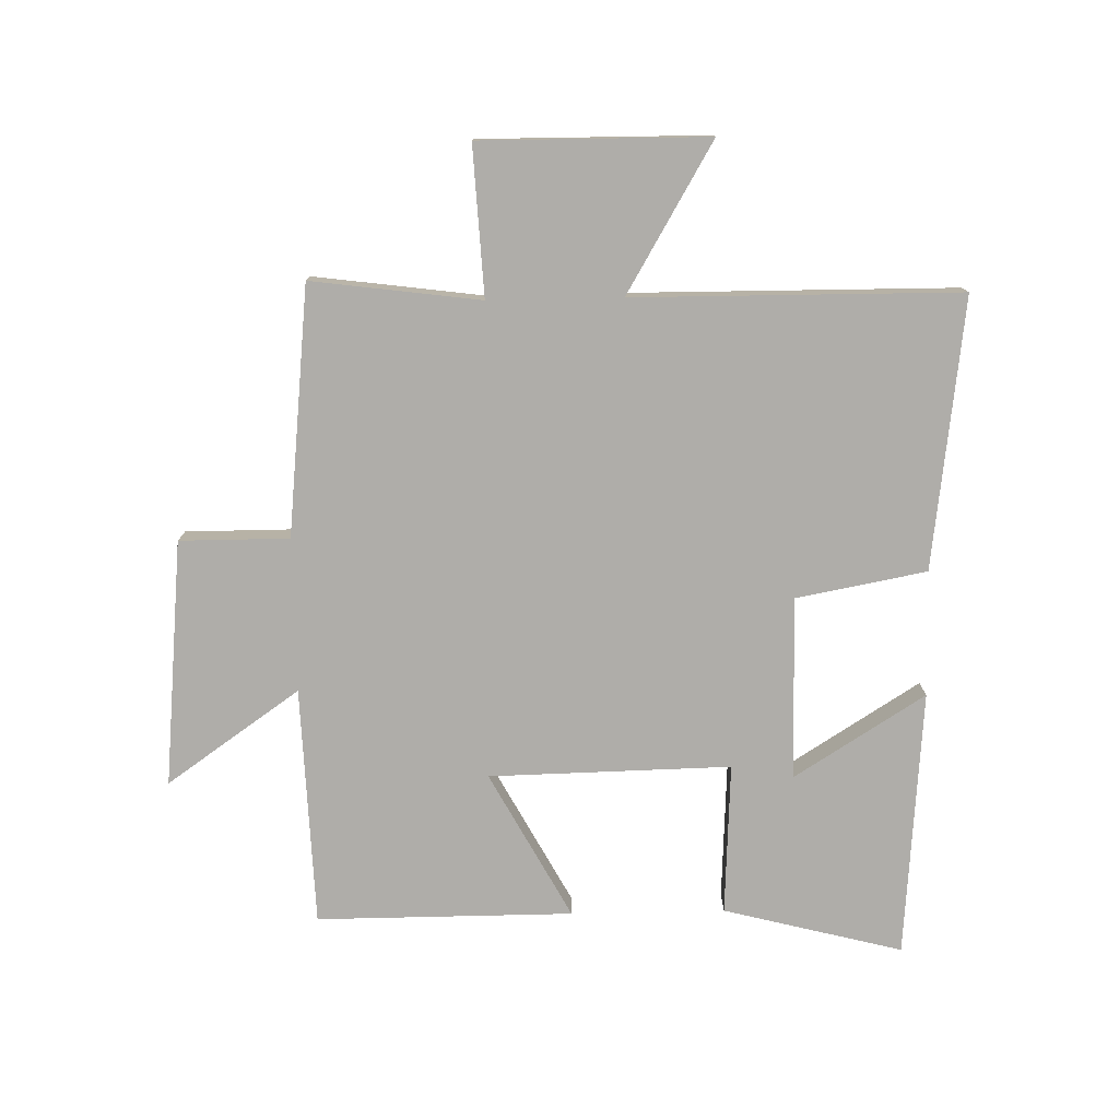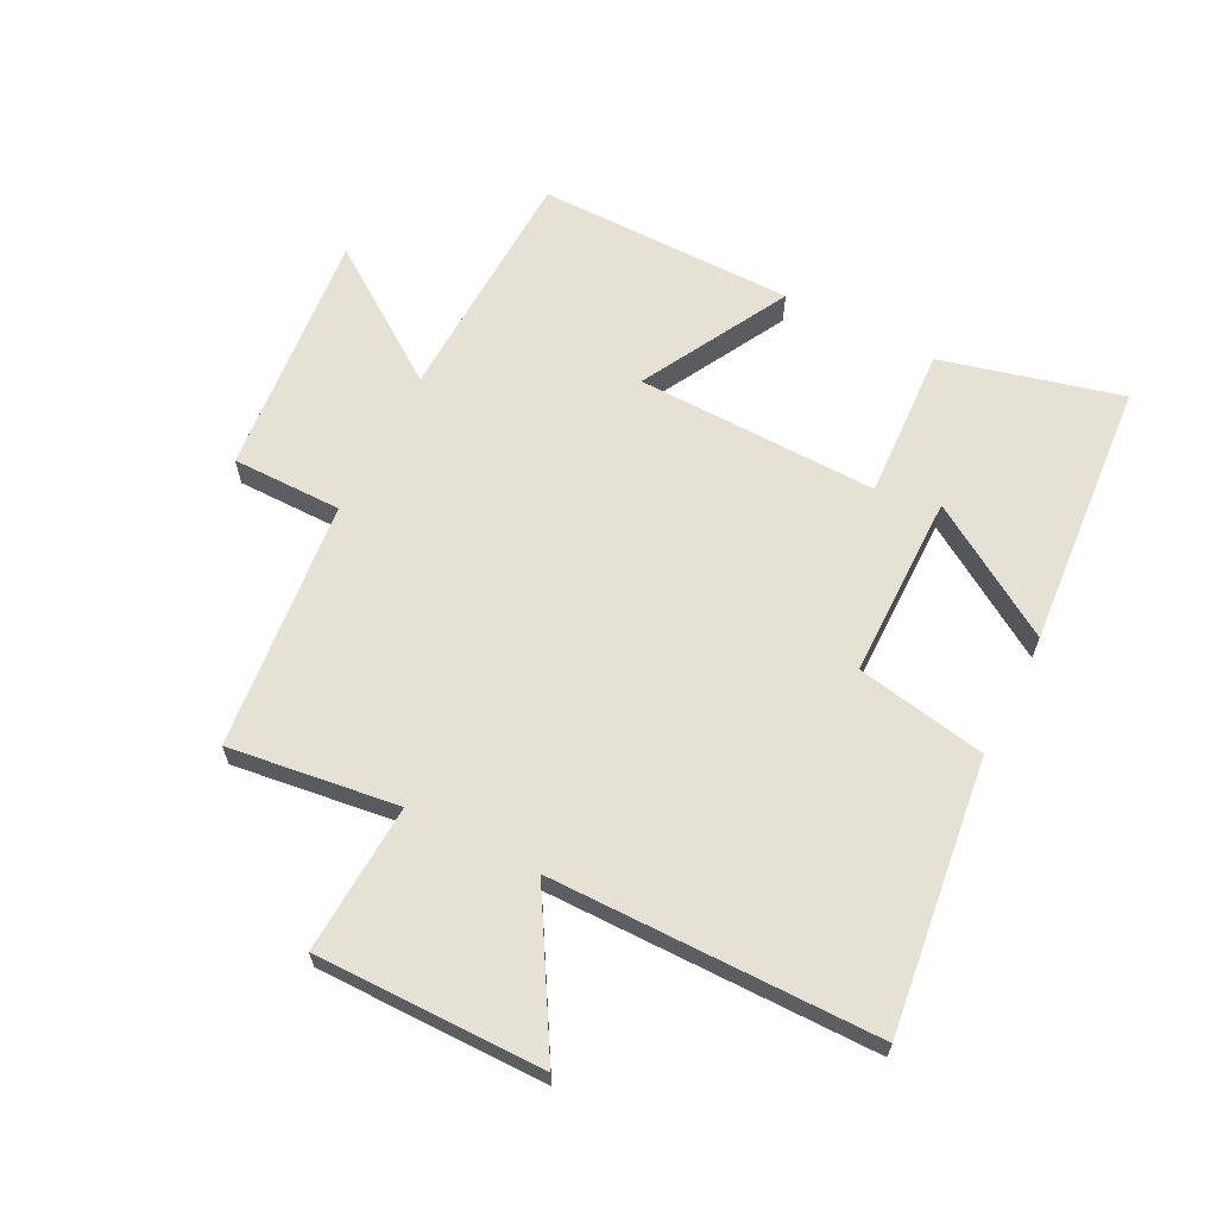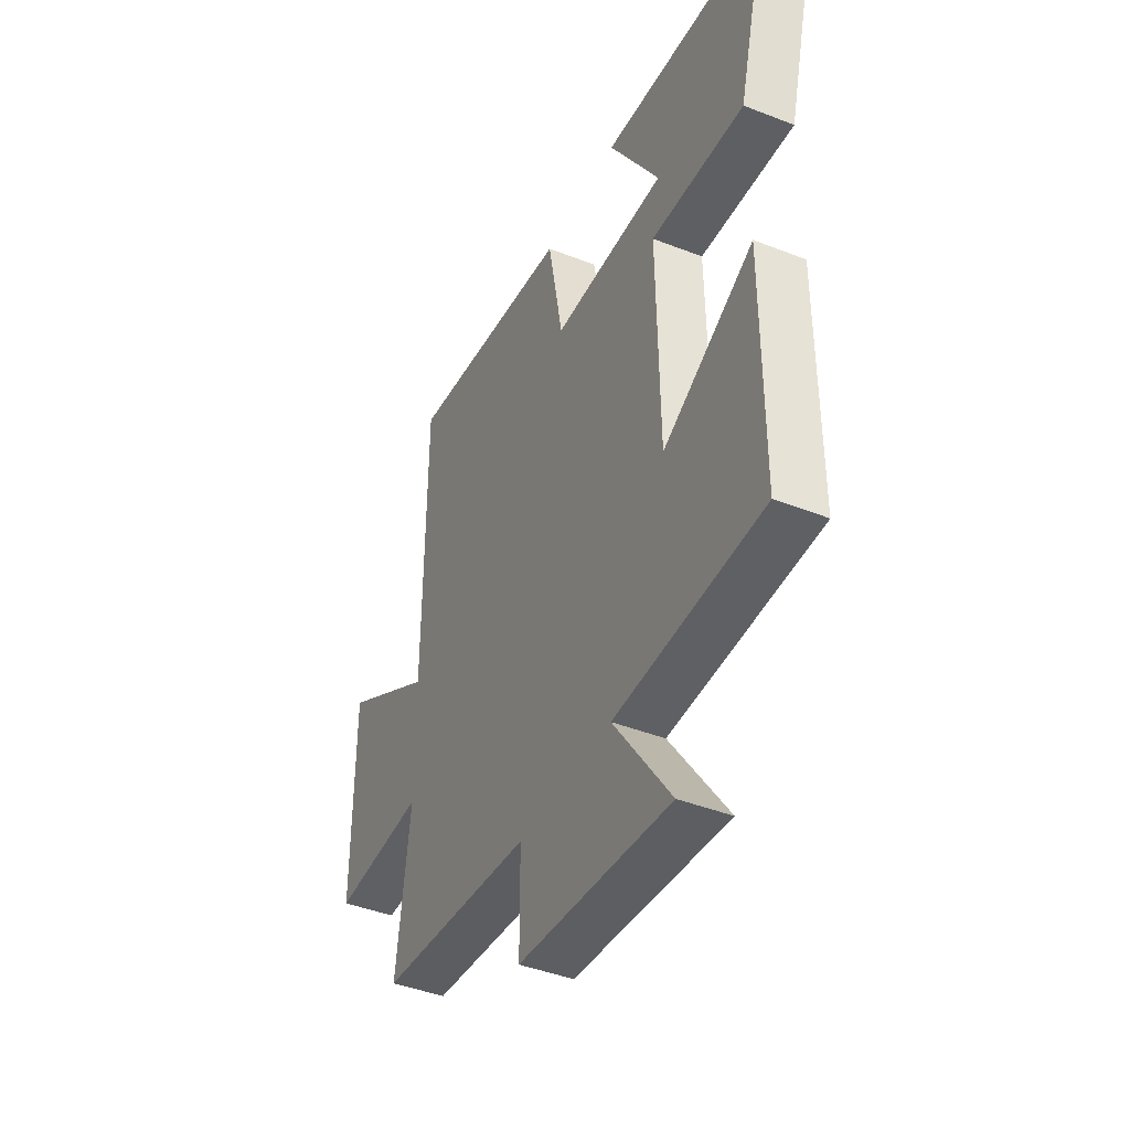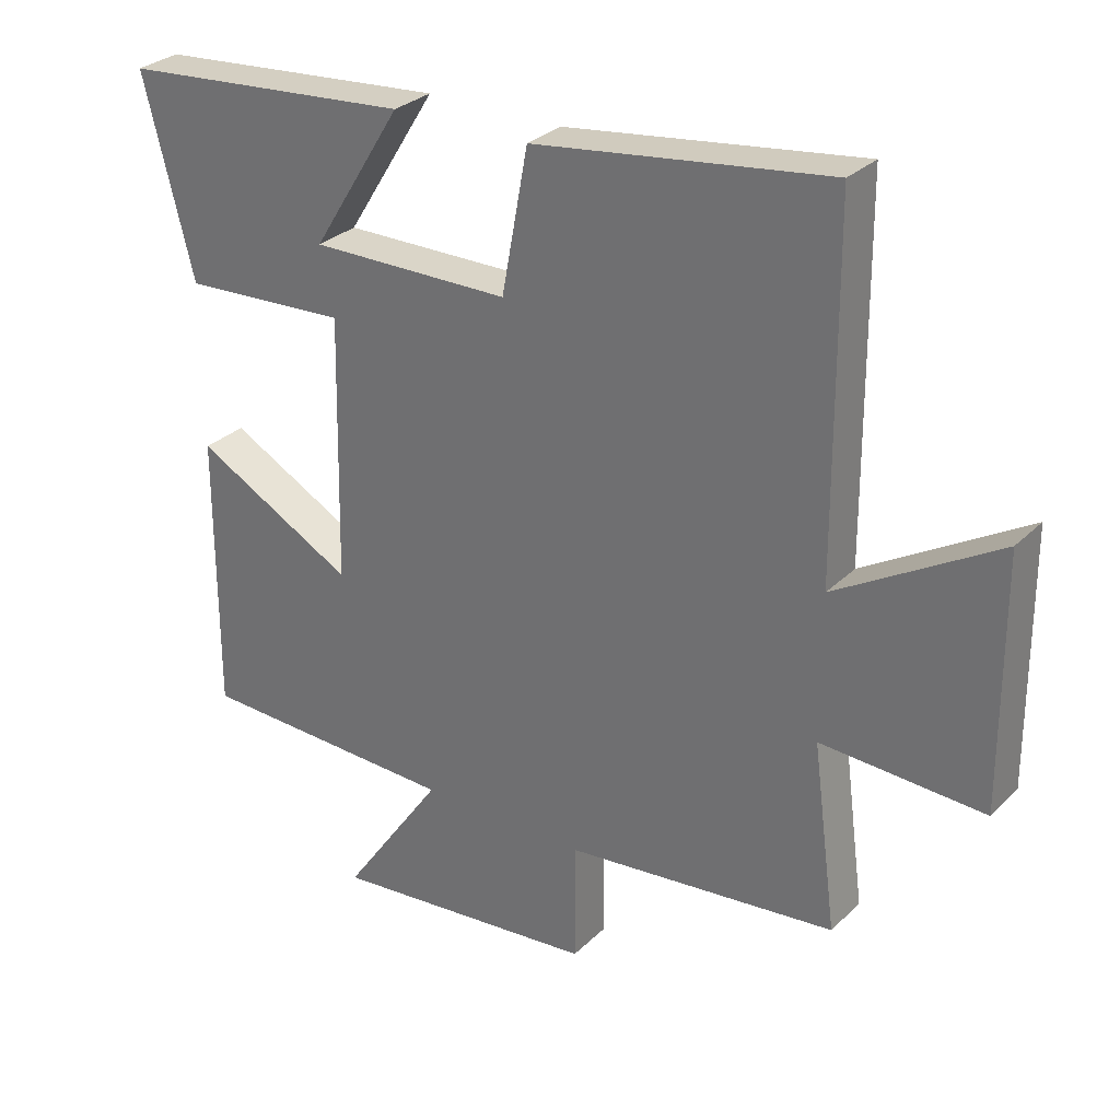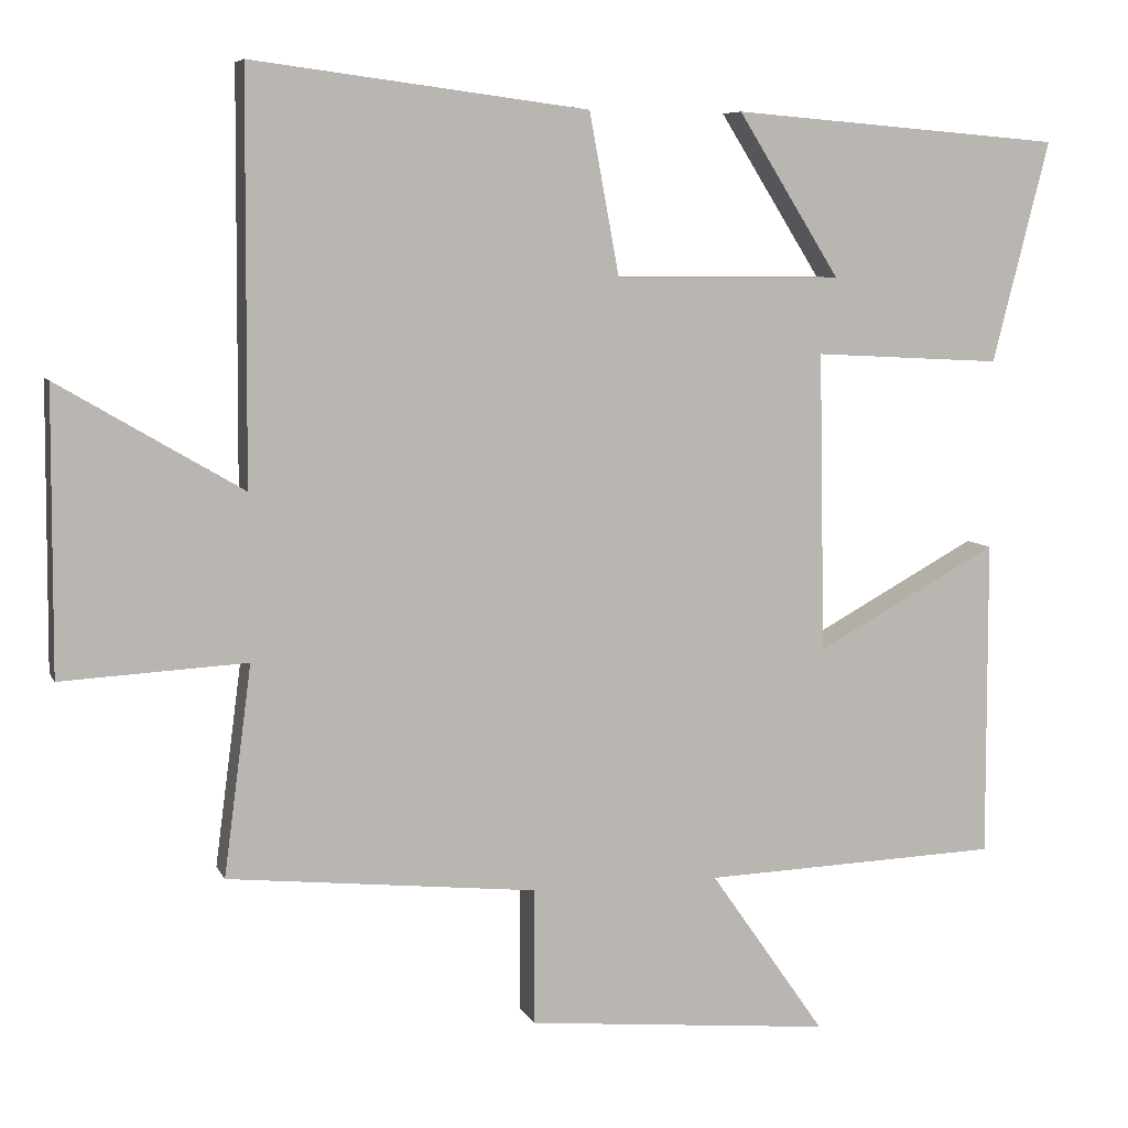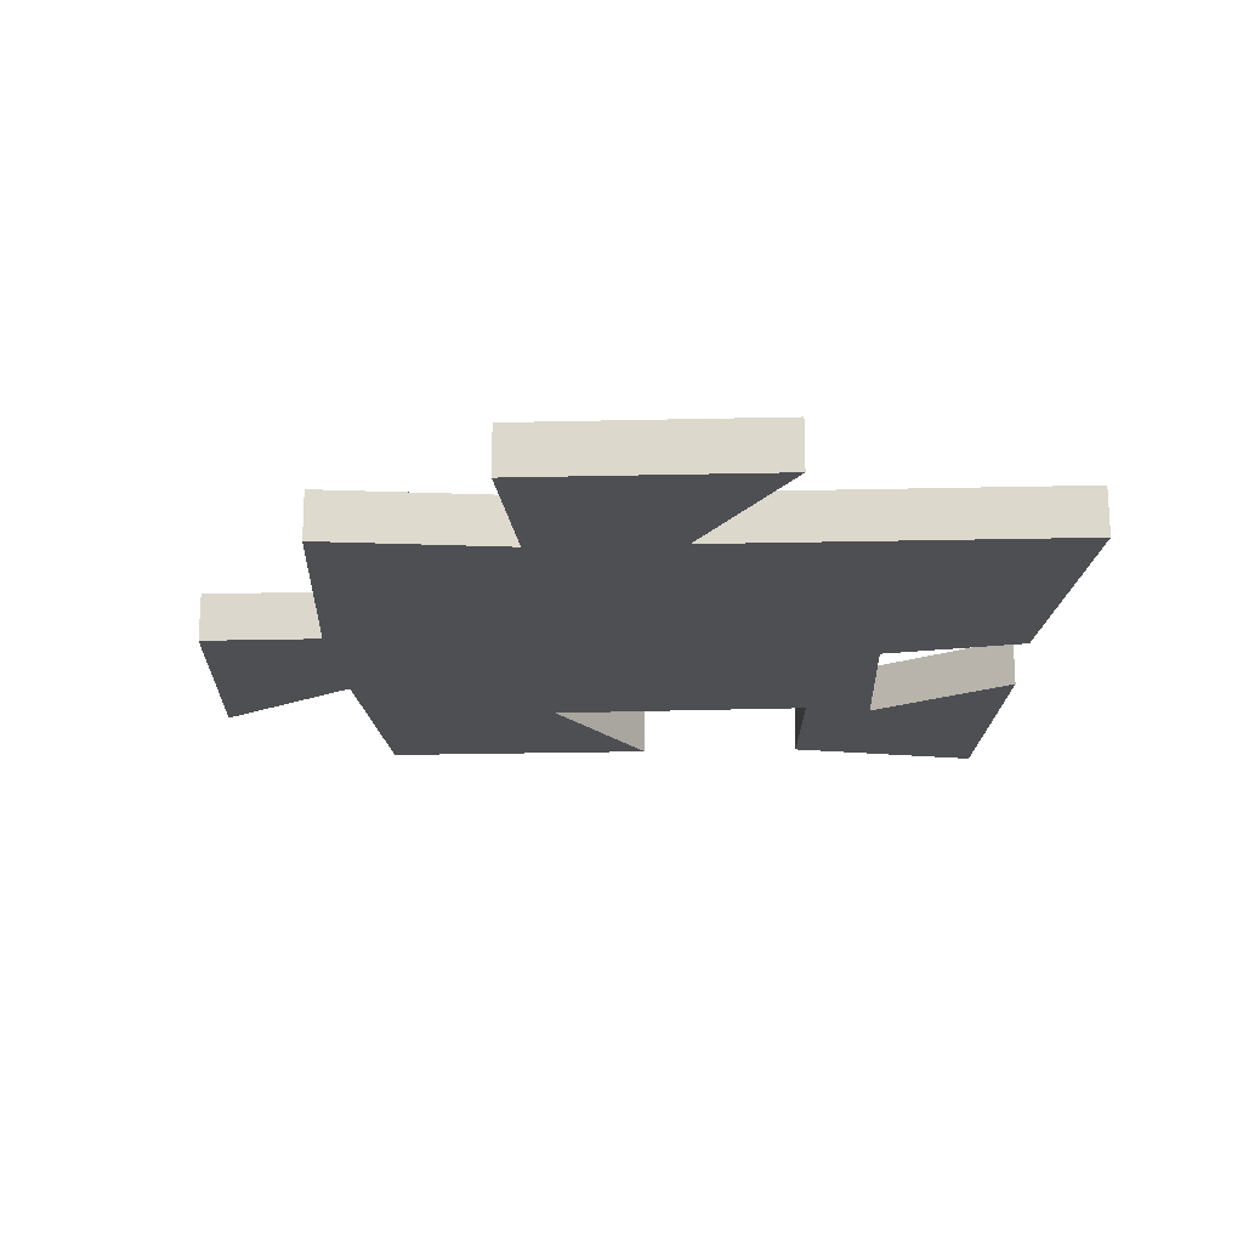
<metadata>
{"format":"obj","ext":"obj","renderer":"f3d","projection":"perspective","resolution":1024,"background":"white","views":[{"elev":-77.4,"azim":-88.8,"up":"+Y"},{"elev":64.4,"azim":-62.9,"up":"+Y"},{"elev":-42.6,"azim":64.9,"up":"+Z"},{"elev":29.4,"azim":-144.3,"up":"+Z"},{"elev":7.1,"azim":-16.0,"up":"+Z"},{"elev":-18.1,"azim":-87.0,"up":"+Y"}]}
</metadata>
<code>
v -0.536 0.07 -0.458
v -0.5 0.07 -0.185
v -0.741 0.07 -0.198
v -0.739 0.07 0.17
v -0.5 0.07 0.029
v -0.497 0.07 0.556
v -0.06 0.07 0.5
v -0.021 0.07 0.29
v 0.275 0.07 0.288
v 0.142 0.07 0.5
v 0.574 0.07 0.465
v 0.5 0.07 0.176
v 0.255 0.07 0.189
v 0.263 0.07 -0.201
v 0.5 0.07 -0.072
v 0.501 0.07 -0.486
v 0.114 0.07 -0.5
v 0.264 0.07 -0.715
v -0.134 0.07 -0.677
v -0.134 0.07 -0.5
v -0.536 0 -0.458
v -0.5 0 -0.185
v -0.741 0 -0.198
v -0.739 0 0.17
v -0.5 0 0.029
v -0.497 0 0.556
v -0.06 0 0.5
v -0.021 0 0.29
v 0.275 0 0.288
v 0.142 0 0.5
v 0.574 0 0.465
v 0.5 0 0.176
v 0.255 0 0.189
v 0.263 0 -0.201
v 0.5 0 -0.072
v 0.501 0 -0.486
v 0.114 0 -0.5
v 0.264 0 -0.715
v -0.134 0 -0.677
v -0.134 0 -0.5
f 17 18 19 20
f 17 20 1 2
f 14 15 16 17
f 13 14 17 2
f 11 12 13
f 9 10 11
f 9 11 13 2
f 5 6 7 8
f 5 8 9 2
f 2 3 4 5
f 40 39 38 37
f 22 21 40 37
f 37 36 35 34
f 22 37 34 33
f 33 32 31
f 31 30 29
f 22 33 31 29
f 28 27 26 25
f 22 29 28 25
f 25 24 23 22
f 1 21 22 2
f 2 22 23 3
f 3 23 24 4
f 4 24 25 5
f 5 25 26 6
f 6 26 27 7
f 7 27 28 8
f 8 28 29 9
f 9 29 30 10
f 10 30 31 11
f 11 31 32 12
f 12 32 33 13
f 13 33 34 14
f 14 34 35 15
f 15 35 36 16
f 16 36 37 17
f 17 37 38 18
f 18 38 39 19
f 19 39 40 20
f 20 40 21 1

</code>
